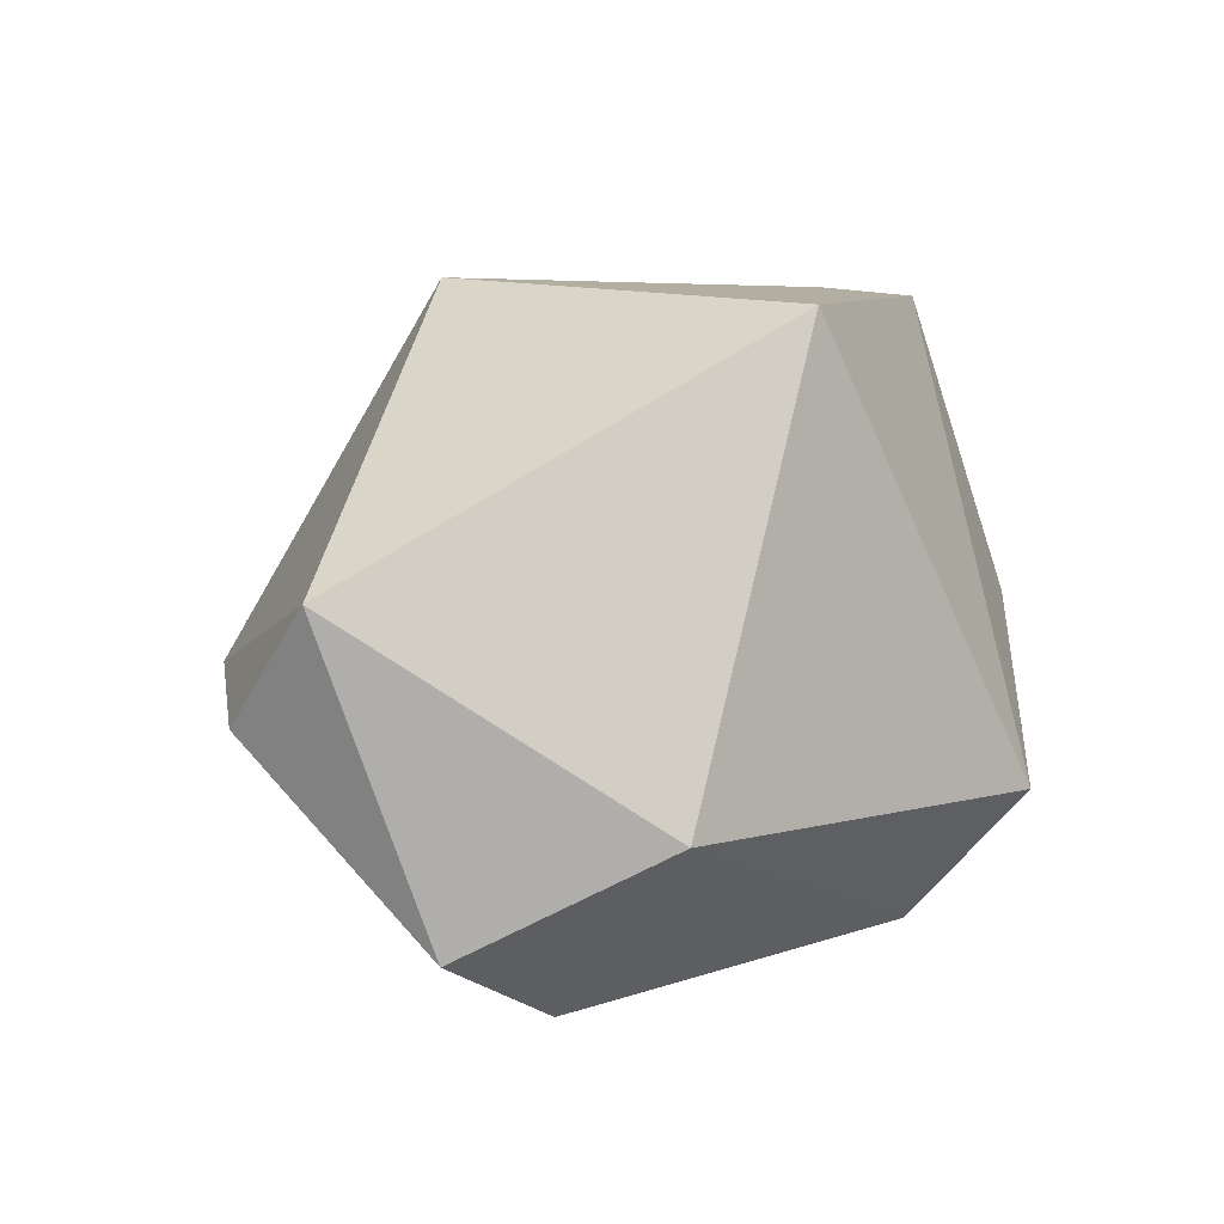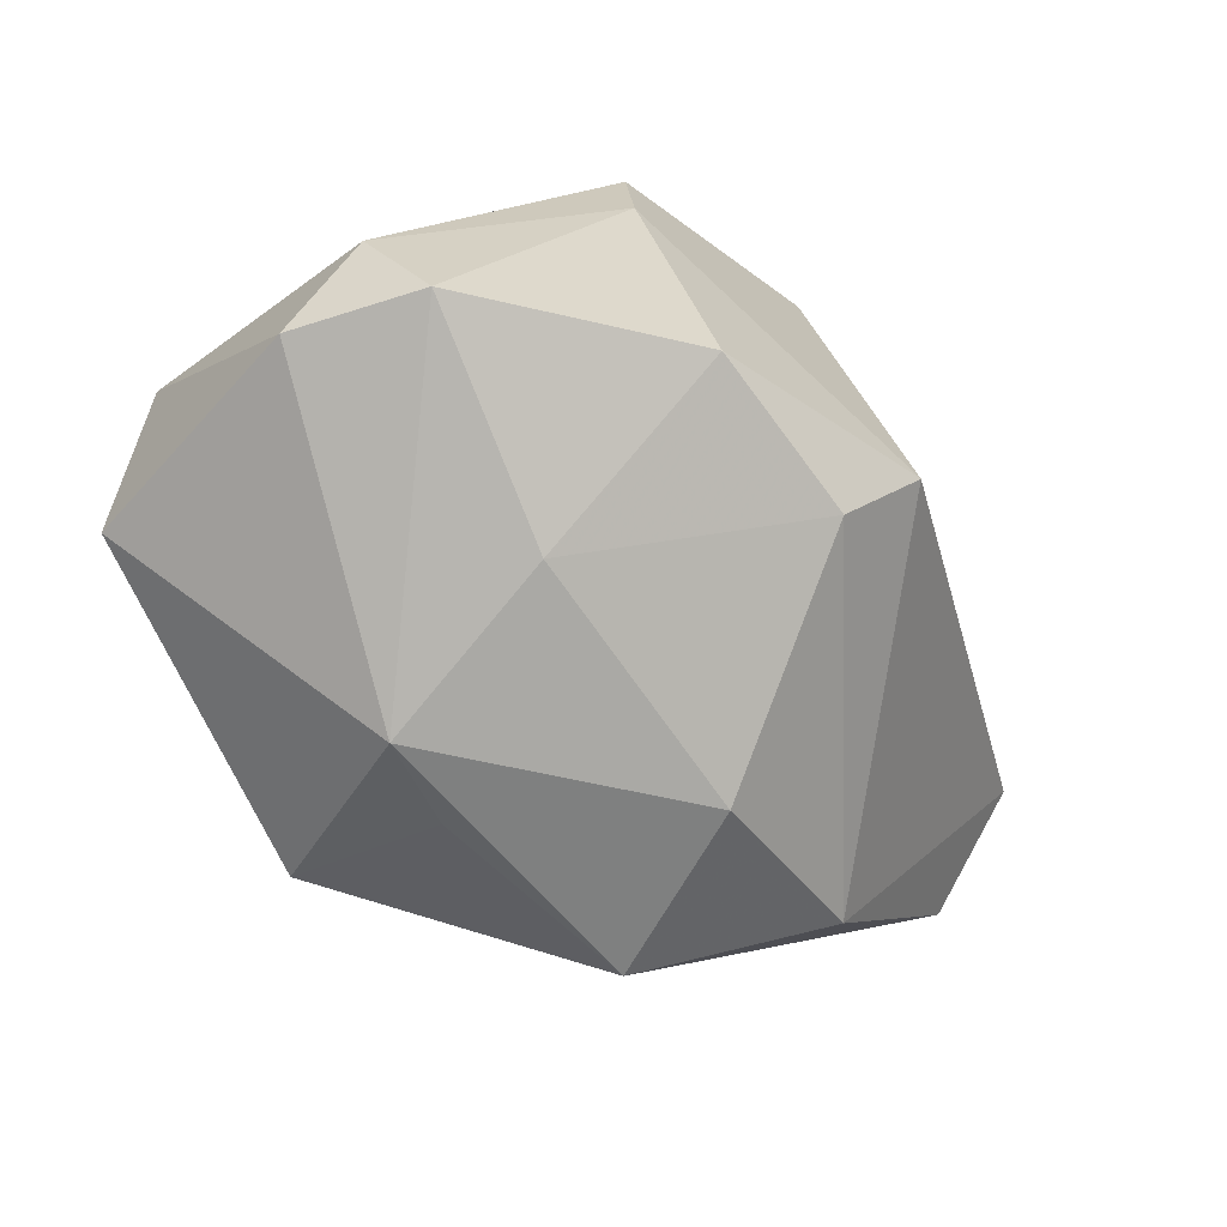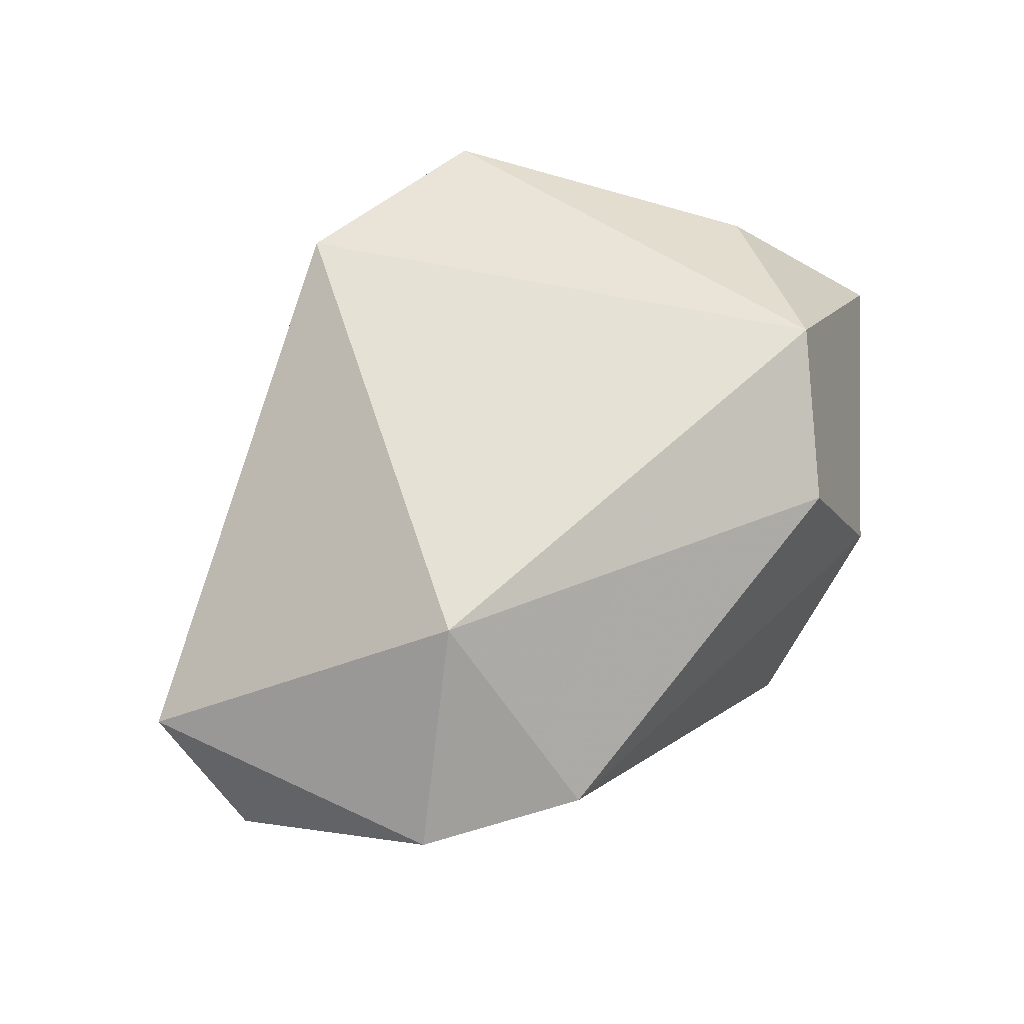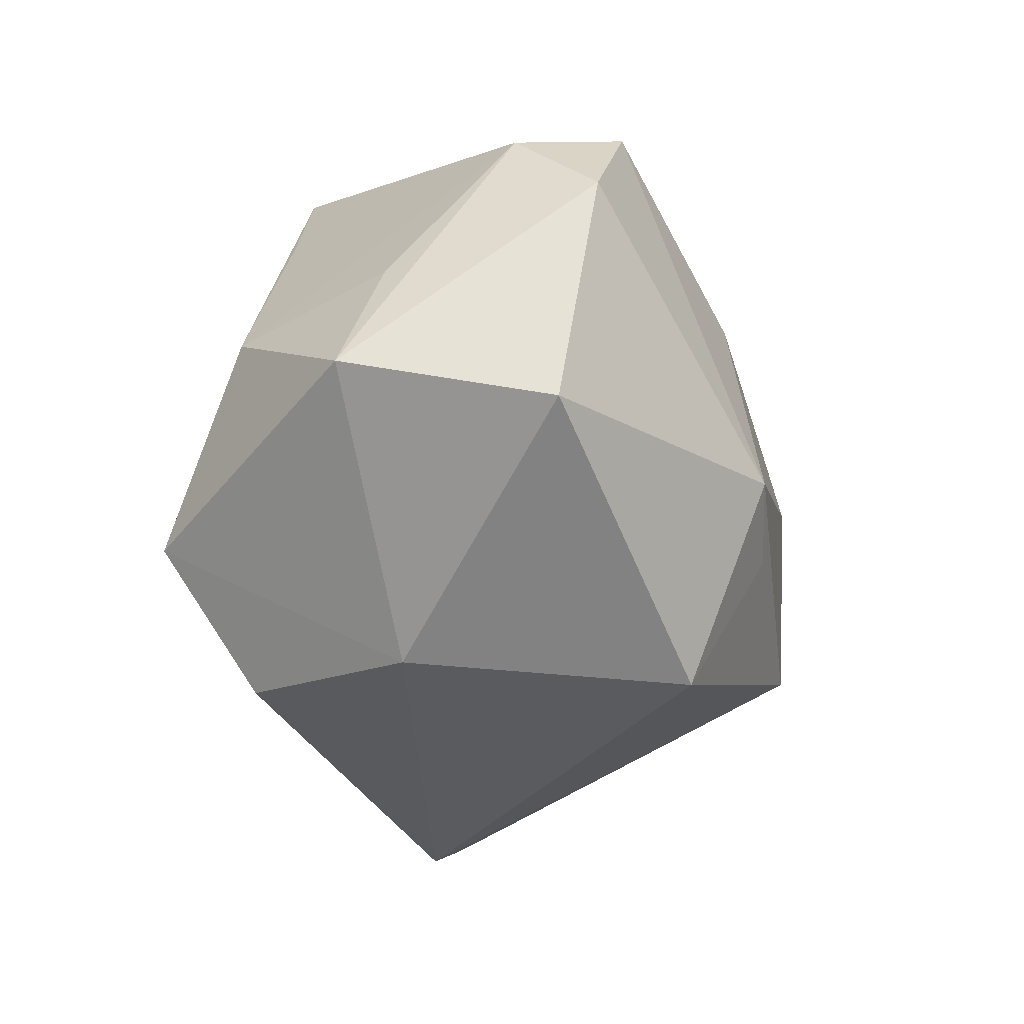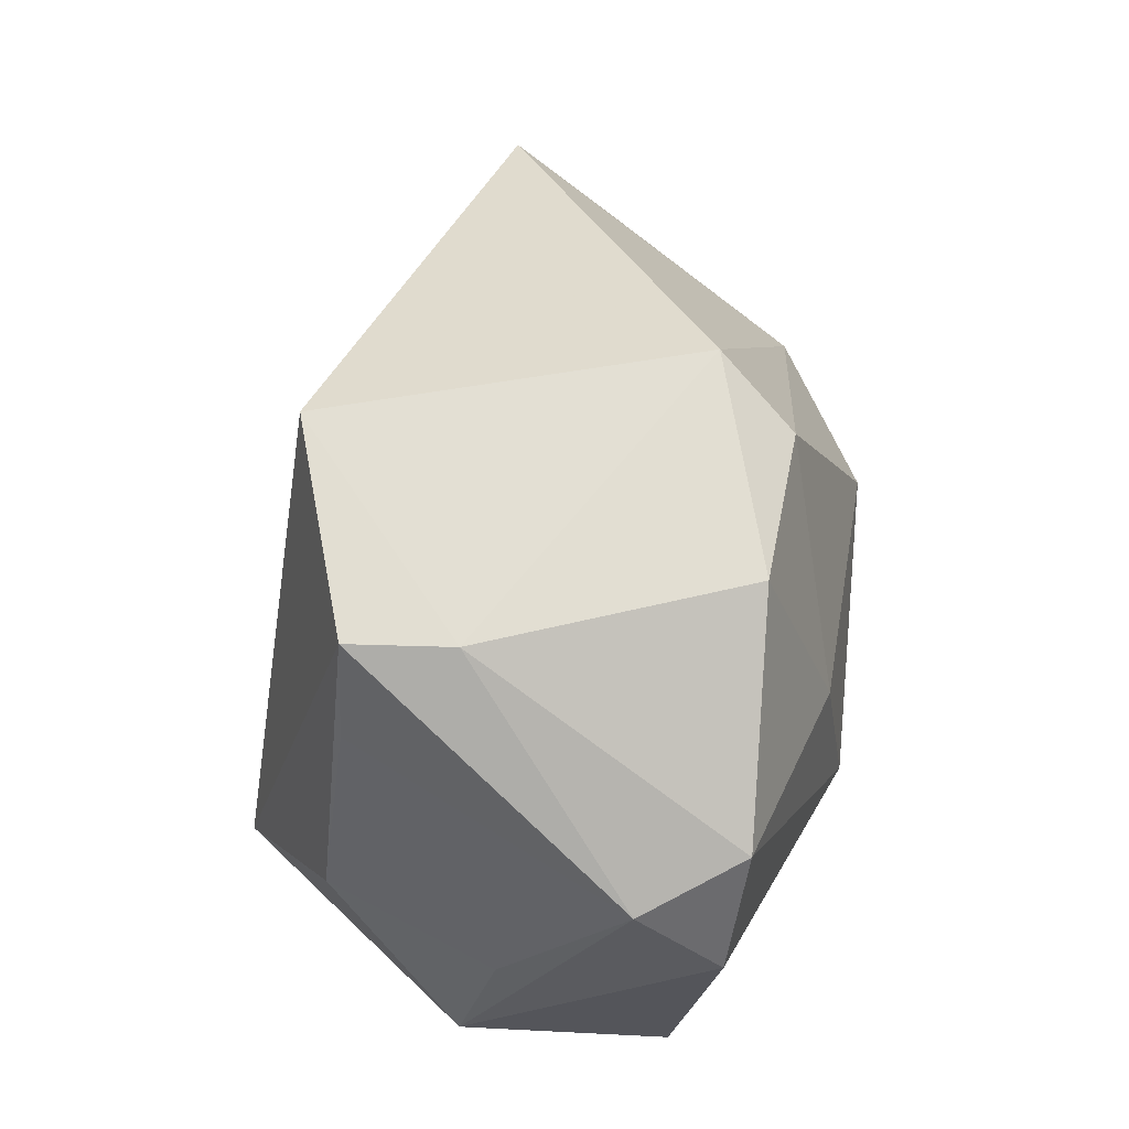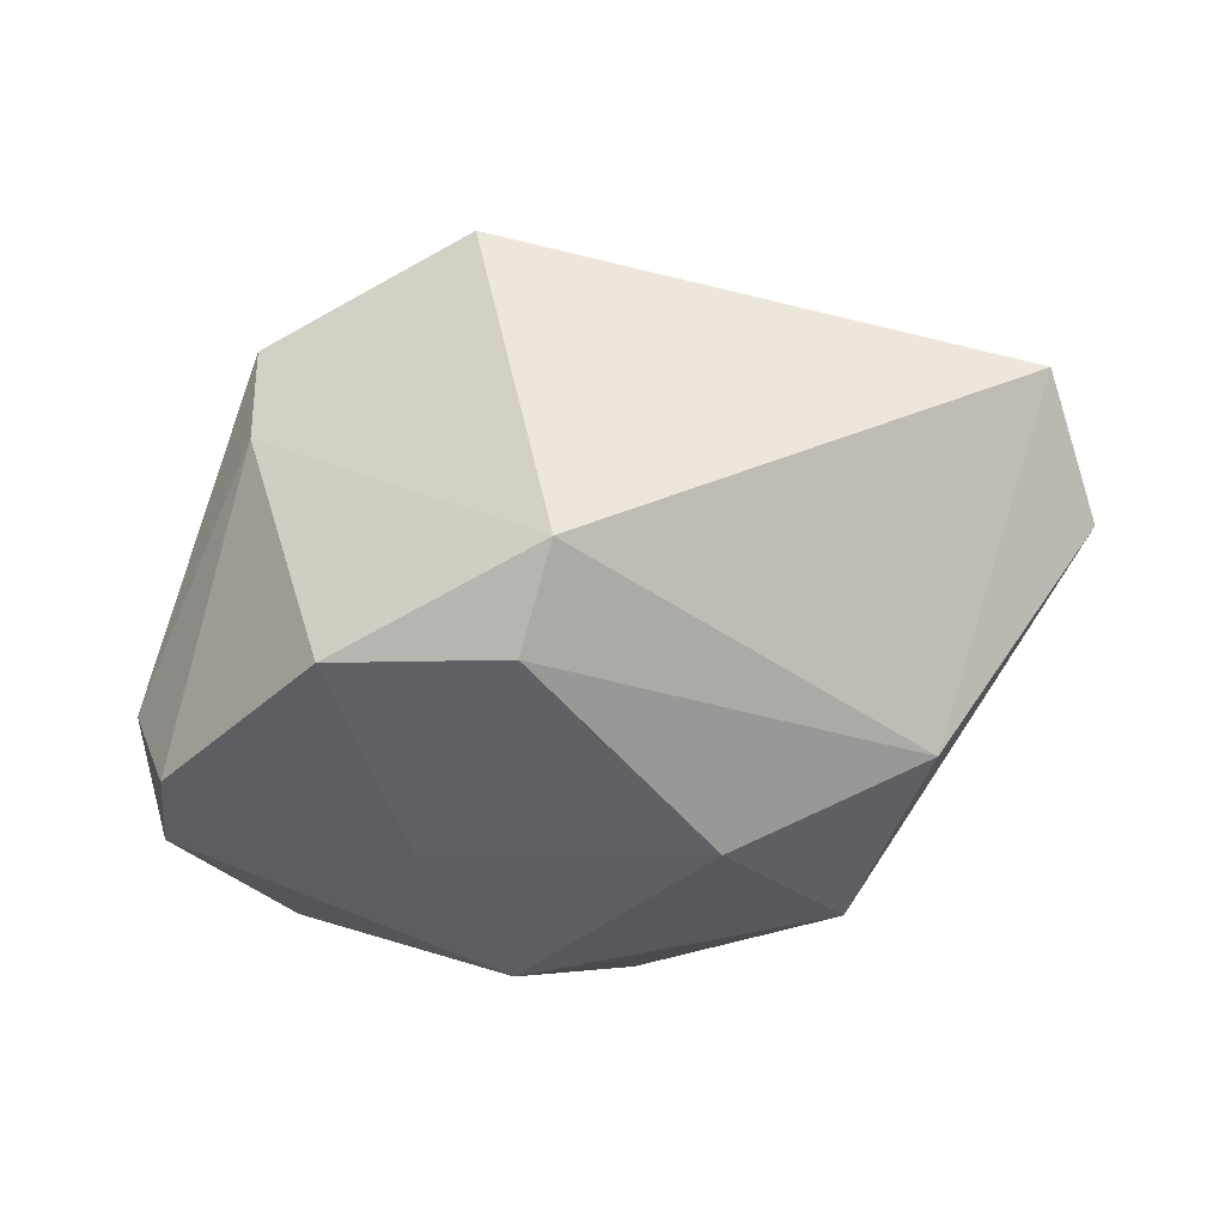
<metadata>
{"format":"obj","ext":"obj","renderer":"f3d","projection":"perspective","resolution":1024,"background":"white","views":[{"elev":8.7,"azim":-46.8,"up":"+Y"},{"elev":-66.8,"azim":140.7,"up":"+Z"},{"elev":66.0,"azim":-45.8,"up":"+Z"},{"elev":-33.4,"azim":103.6,"up":"+Y"},{"elev":65.9,"azim":95.7,"up":"+Y"},{"elev":-33.0,"azim":-155.4,"up":"+Z"}]}
</metadata>
<code>
v -0.01527 -0.007107 0.01736
v -0.01519 -0.01748 0.008154
v 0.007324 -0.01587 0.01321
v -0.01097 -0.009361 -0.01636
v 0.00596 0.01888 -0.01182
v 0.002031 -0.007943 -0.01711
v 0.01148 0.01831 0.009988
v -0.007178 0.01935 -0.008284
v -0.02356 -0.01296 0.008696
v 0.02234 0.01071 -0.006432
v 0.01161 -0.01748 0.00279
v -0.01937 -0.001111 -0.01274
v -0.003982 0.01645 -0.01283
v 0.02339 0.001449 0.0009795
v 0.01118 0.01868 0.003724
v 0.006906 0.006301 -0.01631
v 0.0237 -0.009344 -0.009138
v 0.02316 0.005803 -0.0115
v 0.0144 0.01229 0.01
v 0.02511 -0.005865 0.003097
v 0.005104 -0.01748 -0.01277
v -0.001731 0.01825 0.01393
v -0.008546 0.002037 -0.0176
v 0.007068 -0.005562 -0.01811
v 0.01337 -0.008894 0.01736
v -0.02886 0.004886 0.005278
v -0.02874 -0.00183 -0.0005198
v 0.01913 0.001073 0.01114
v 0.01897 0.0126 -0.01227
f 28 7 25
f 18 17 24
f 24 17 21
f 11 2 21
f 21 17 11
f 7 28 19
f 16 24 23
f 6 24 21
f 22 8 26
f 26 1 22
f 25 7 22
f 22 1 25
f 3 11 25
f 2 11 3
f 25 1 3
f 3 1 2
f 9 1 26
f 2 1 9
f 26 8 12
f 20 28 25
f 20 14 28
f 25 11 20
f 20 11 17
f 20 17 18
f 10 20 18
f 14 20 10
f 7 19 10
f 10 19 28
f 28 14 10
f 15 5 8
f 15 22 7
f 8 22 15
f 7 10 15
f 8 5 13
f 23 12 13
f 13 12 8
f 13 16 23
f 13 5 16
f 21 2 4
f 2 9 4
f 4 6 21
f 4 12 23
f 23 24 4
f 24 6 4
f 27 9 26
f 26 12 27
f 27 4 9
f 12 4 27
f 5 15 29
f 29 15 10
f 29 10 18
f 16 5 29
f 18 24 29
f 24 16 29

</code>
